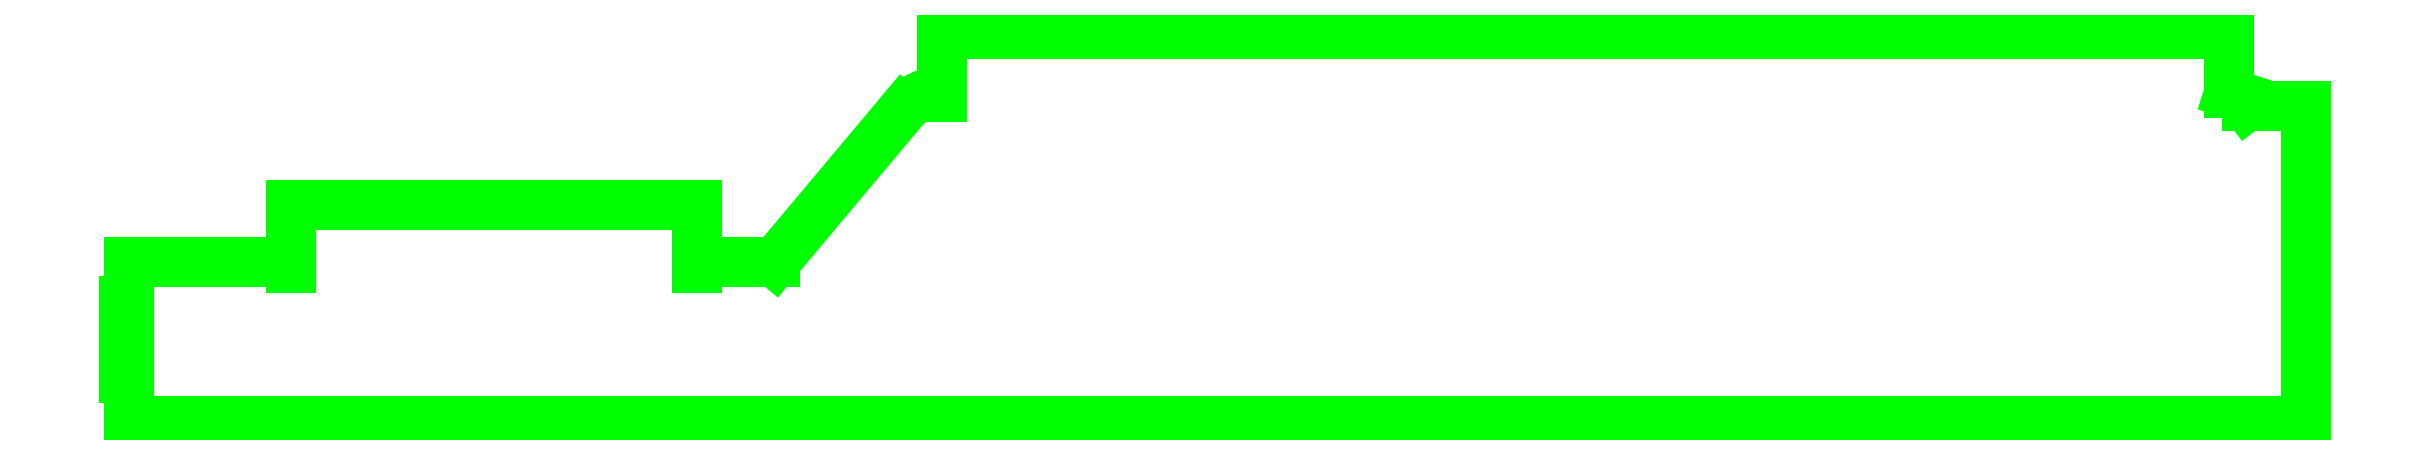
<metadata>
{"format":"dxf","ext":"dxf","renderer":"ezdxf+matplotlib","layout":"modelspace","background":"white","min_lineweight":24,"dpi":150}
</metadata>
<code>
0
SECTION
2
ENTITIES
0
LINE
8
0
10
-12.85
20
21.69
11
-12.85
21
21.58
0
LINE
8
0
10
-12.85
20
21.32
11
-12.85
21
21.21
0
LINE
8
0
10
-12.82
20
21.93
11
-12.82
21
21.69
0
LINE
8
0
10
-12.82
20
21.58
11
-12.82
21
21.32
0
LINE
8
0
10
-12.82
20
21.21
11
-12.82
21
20.95
0
LINE
8
0
10
-11.82
20
21.89
11
-11.82
21
22.28
0
LINE
8
0
10
-9.319
20
21.89
11
-9.319
21
22.28
0
LINE
8
0
10
-8.049
20
22.87
11
-8.84
21
21.93
0
LINE
8
0
10
-7.808
20
22.95
11
-7.808
21
23.34
0
LINE
8
0
10
0.5936
20
20.95
11
-12.82
21
20.95
0
LINE
8
0
10
-12.85
20
21.21
11
-12.82
21
21.21
0
LINE
8
0
10
-12.82
20
21.32
11
-12.85
21
21.32
0
LINE
8
0
10
-12.85
20
21.58
11
-12.82
21
21.58
0
LINE
8
0
10
-12.82
20
21.69
11
-12.85
21
21.69
0
LINE
8
0
10
-8.84
20
21.93
11
-9.319
21
21.93
0
LINE
8
0
10
-11.82
20
21.93
11
-12.82
21
21.93
0
LINE
8
0
10
-11.82
20
22.28
11
-9.319
21
22.28
0
LINE
8
0
10
0.5936
20
22.89
11
0.2286
21
22.89
0
LINE
8
0
10
0.1198
20
23.34
11
-7.808
21
23.34
0
LINE
8
0
10
0.1198
20
22.97
11
0.1914
21
22.95
0
LINE
8
0
10
0.2286
20
22.89
11
0.2058
21
22.92
0
LINE
8
0
10
0.1198
20
22.97
11
0.1198
21
23.34
0
LINE
8
0
10
0.5936
20
22.89
11
0.5936
21
20.95
0
ARC
8
0
10
-7.808
20
22.67
40
0.315
50
90
51
140
0
ARC
8
0
10
0.1198
20
22.89
40
0.091
50
19.08
51
38
0
ENDSEC
0
EOF

</code>
